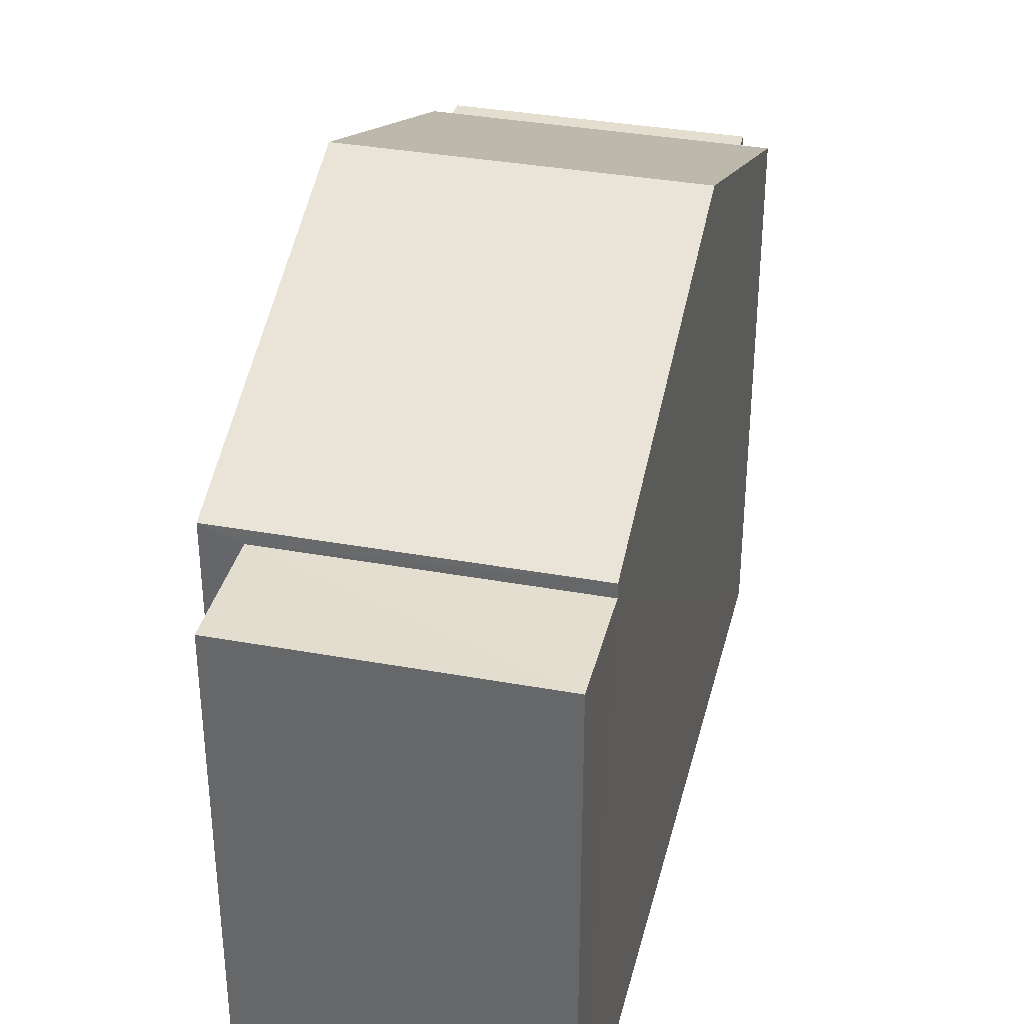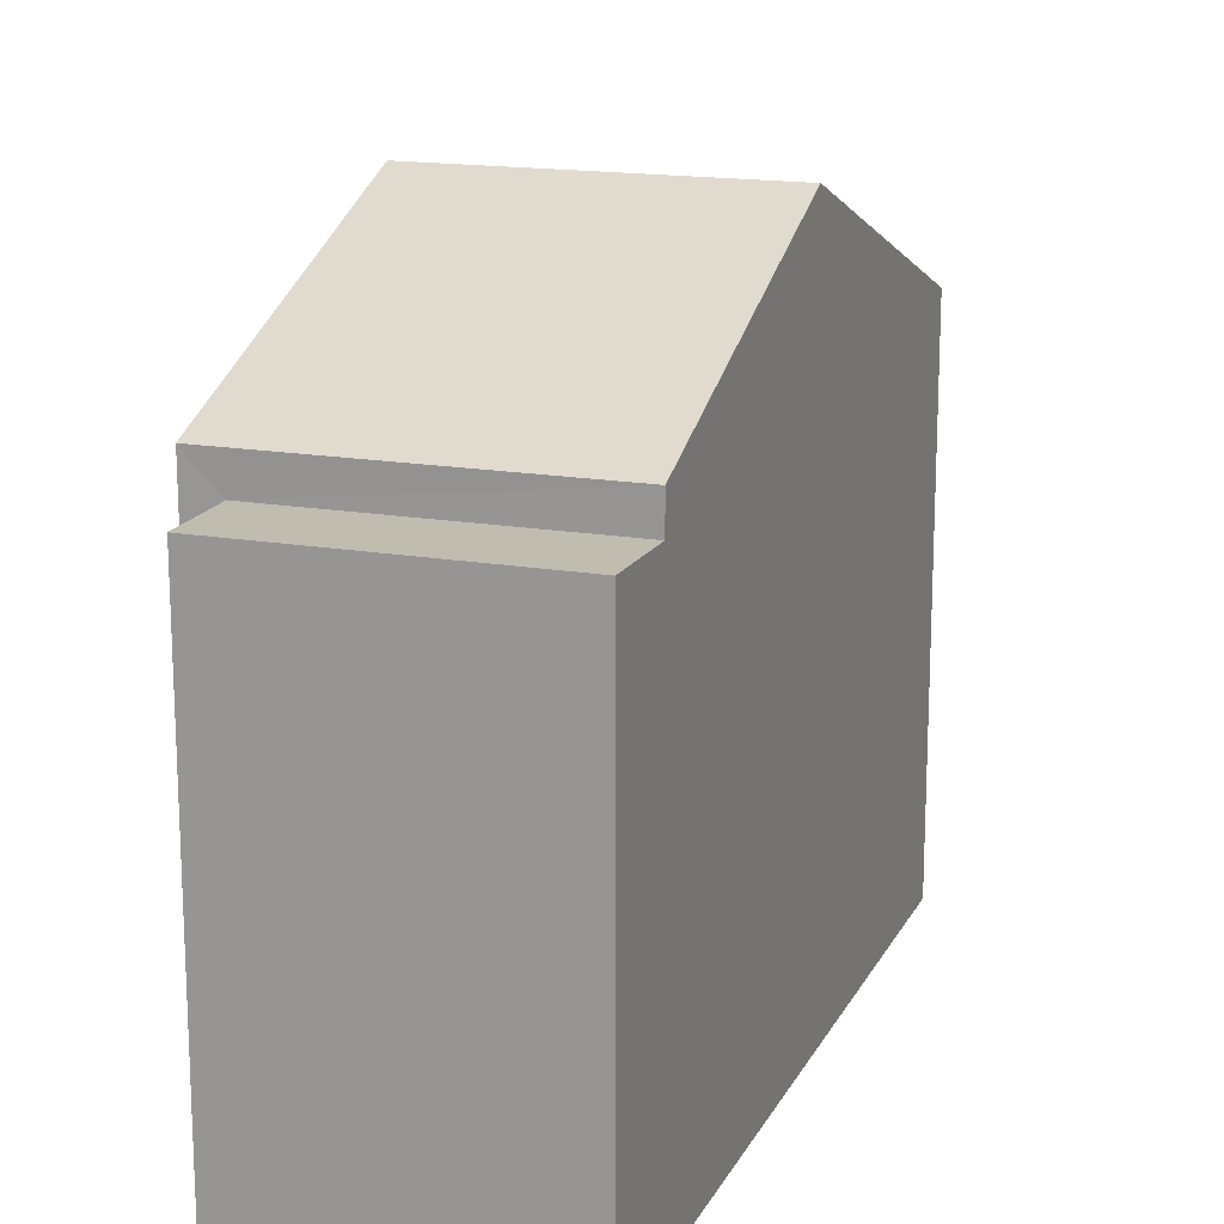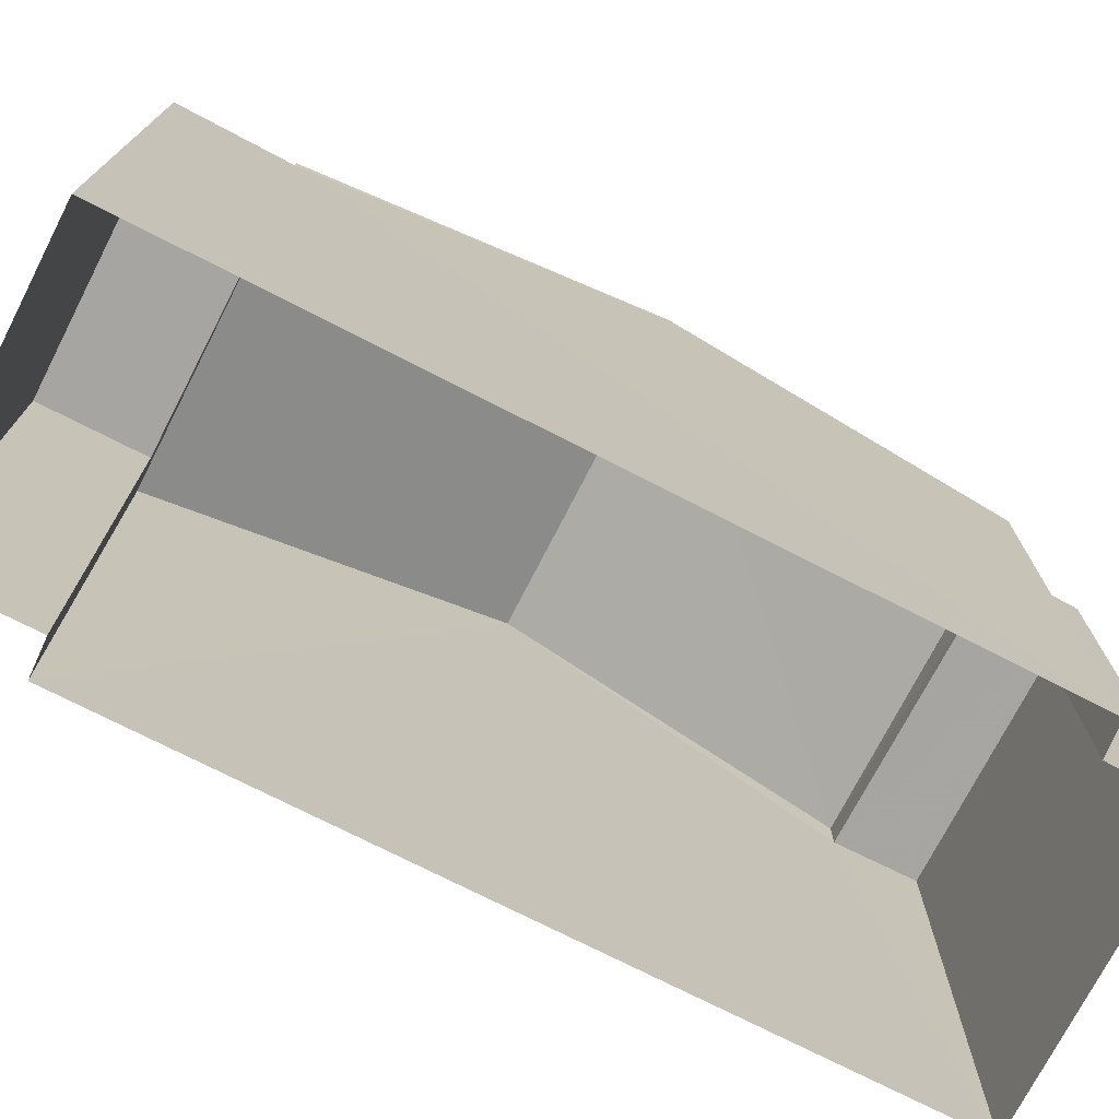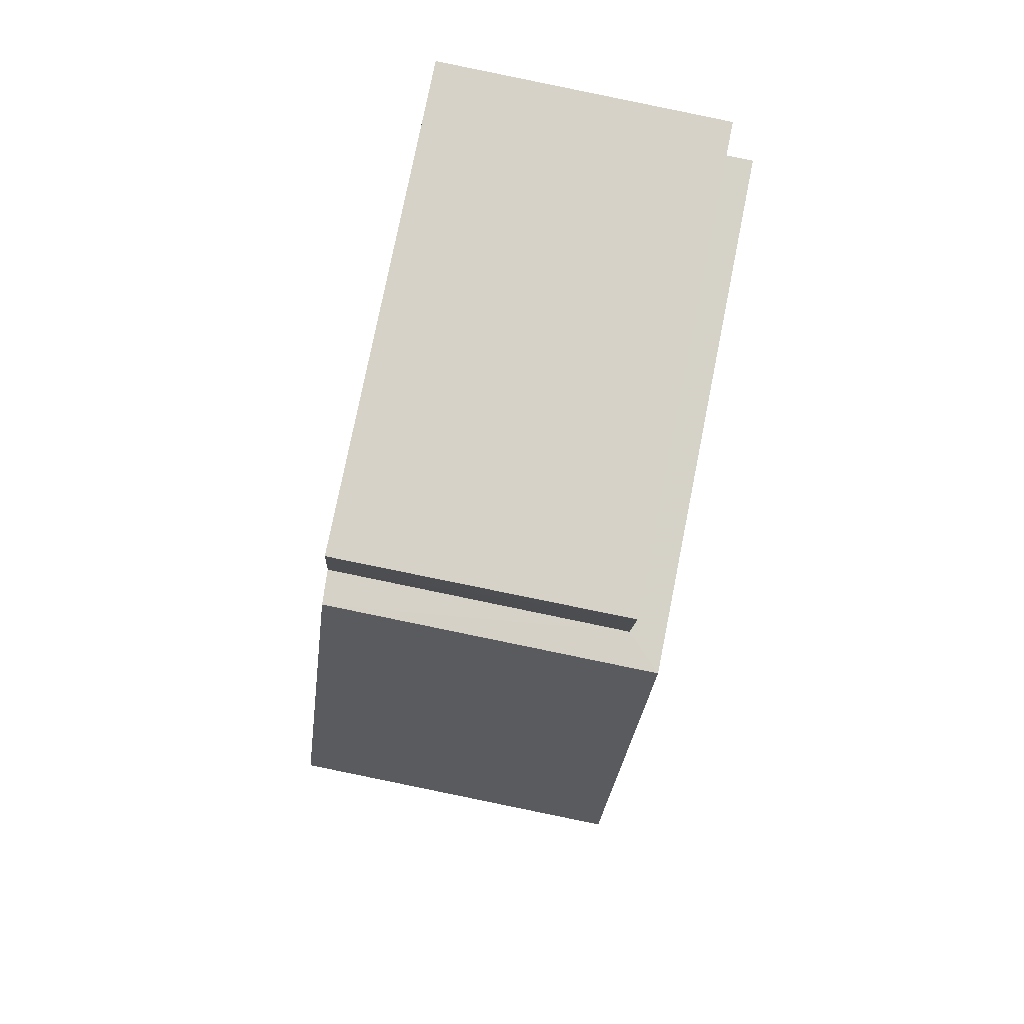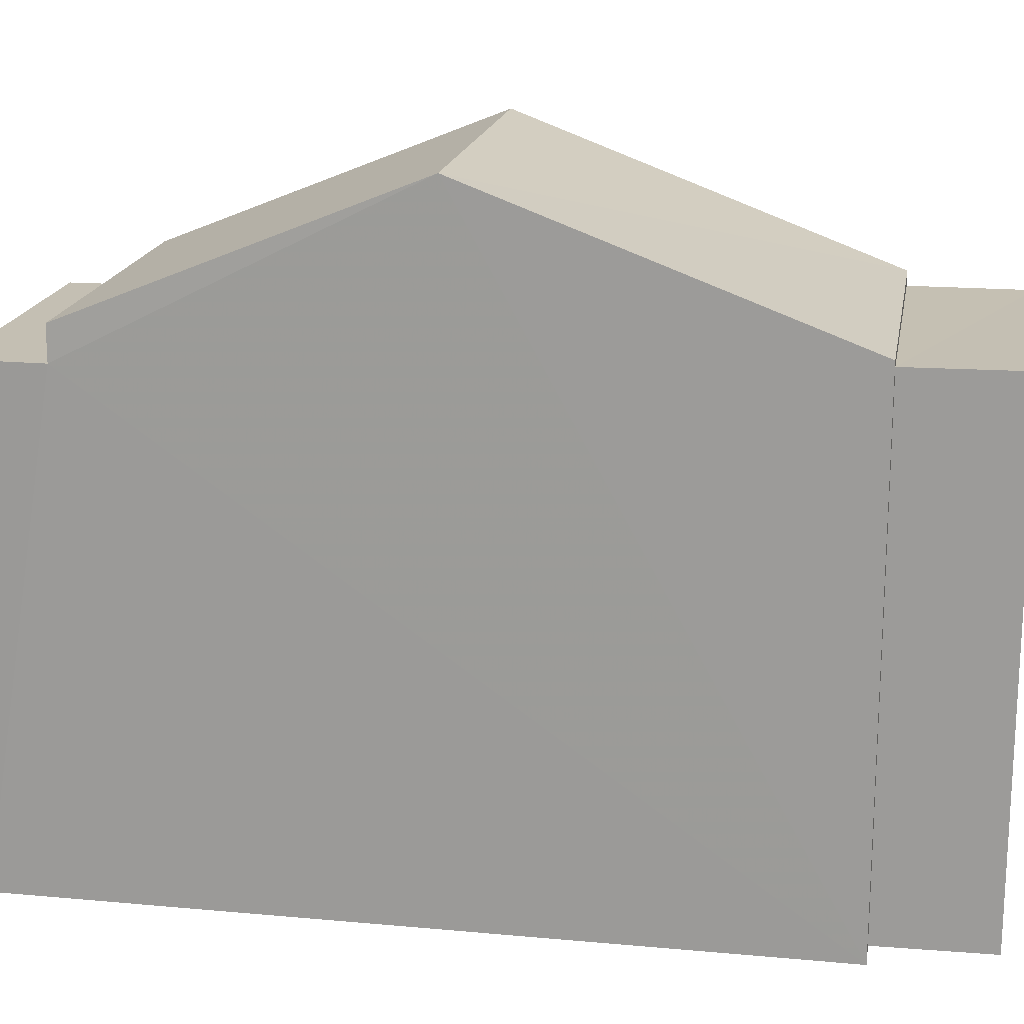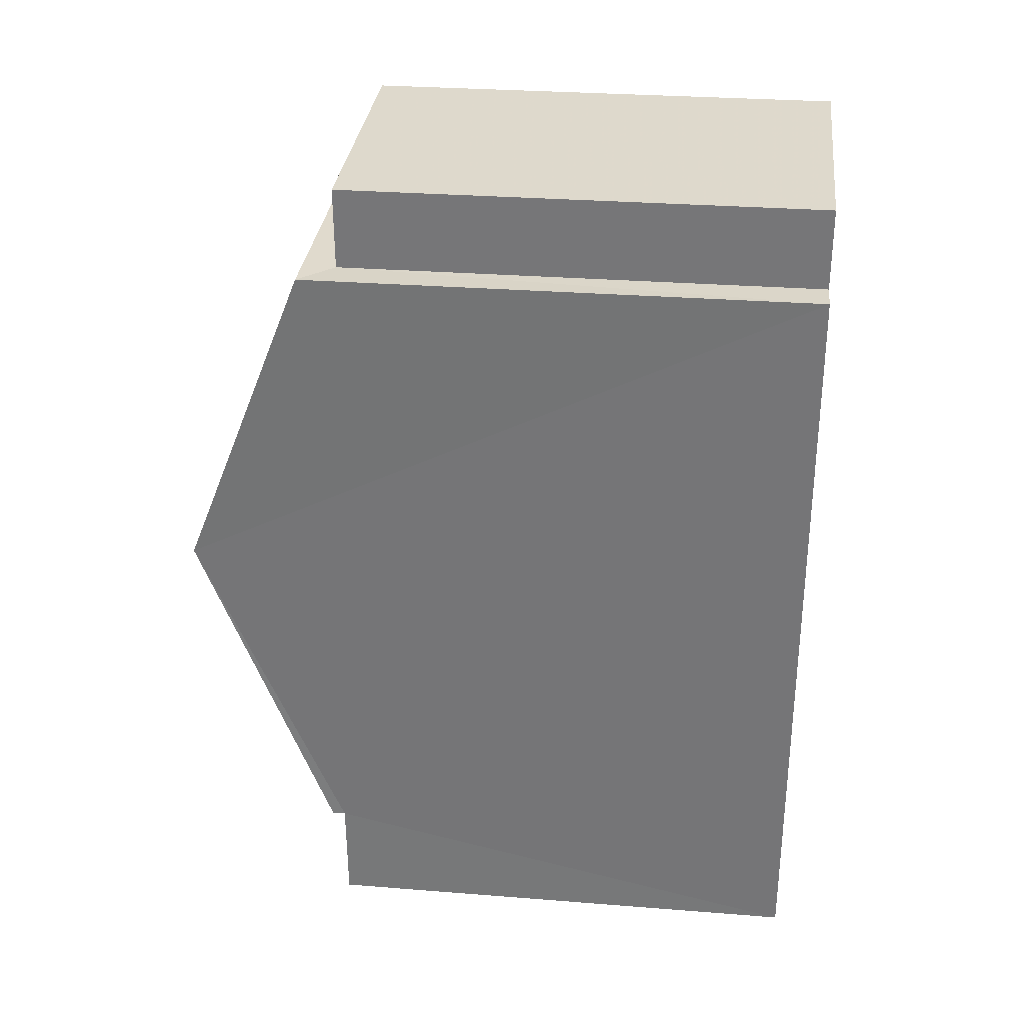
<metadata>
{"format":"obj","ext":"obj","renderer":"f3d","projection":"perspective","resolution":1024,"background":"white","views":[{"elev":35.7,"azim":10.7,"up":"+Z"},{"elev":16.4,"azim":-163.1,"up":"+Z"},{"elev":-73.9,"azim":60.0,"up":"+Z"},{"elev":78.8,"azim":11.3,"up":"+Y"},{"elev":18.0,"azim":-82.7,"up":"+Z"},{"elev":29.6,"azim":96.7,"up":"+Y"}]}
</metadata>
<code>
v -3.732e+05 -1.046e+05 25.79
v -3.732e+05 -1.046e+05 25.79
v -3.732e+05 -1.046e+05 25.79
v -3.732e+05 -1.046e+05 25.79
v -3.732e+05 -1.046e+05 25.79
v -3.732e+05 -1.046e+05 25.79
v -3.732e+05 -1.046e+05 25.79
v -3.732e+05 -1.046e+05 25.79
v -3.732e+05 -1.046e+05 32.31
v -3.732e+05 -1.046e+05 32.31
v -3.732e+05 -1.046e+05 32.31
v -3.732e+05 -1.046e+05 32.31
v -3.732e+05 -1.046e+05 34.56
v -3.732e+05 -1.046e+05 32.77
v -3.732e+05 -1.046e+05 34.56
v -3.732e+05 -1.046e+05 32.77
v -3.732e+05 -1.046e+05 32.59
v -3.732e+05 -1.046e+05 32.59
v -3.732e+05 -1.046e+05 32.59
v -3.732e+05 -1.046e+05 32.59
v -3.732e+05 -1.046e+05 32.77
v -3.732e+05 -1.046e+05 32.77
f 1 2 3
f 3 2 4
f 2 5 6
f 7 8 6
f 4 2 8
f 8 2 6
f 9 10 11
f 9 12 10
f 13 14 15
f 13 16 14
f 17 18 19
f 20 17 19
f 15 21 13
f 15 22 21
f 8 7 10
f 12 8 10
f 16 13 5
f 13 21 9
f 5 9 6
f 6 9 11
f 5 13 9
f 4 12 22
f 22 12 21
f 4 8 12
f 21 12 9
f 2 1 18
f 17 2 18
f 5 17 16
f 16 17 14
f 5 2 17
f 14 17 20
f 11 7 6
f 11 10 7
f 22 15 4
f 4 20 3
f 15 14 20
f 3 20 19
f 4 15 20
f 18 1 3
f 19 18 3

</code>
